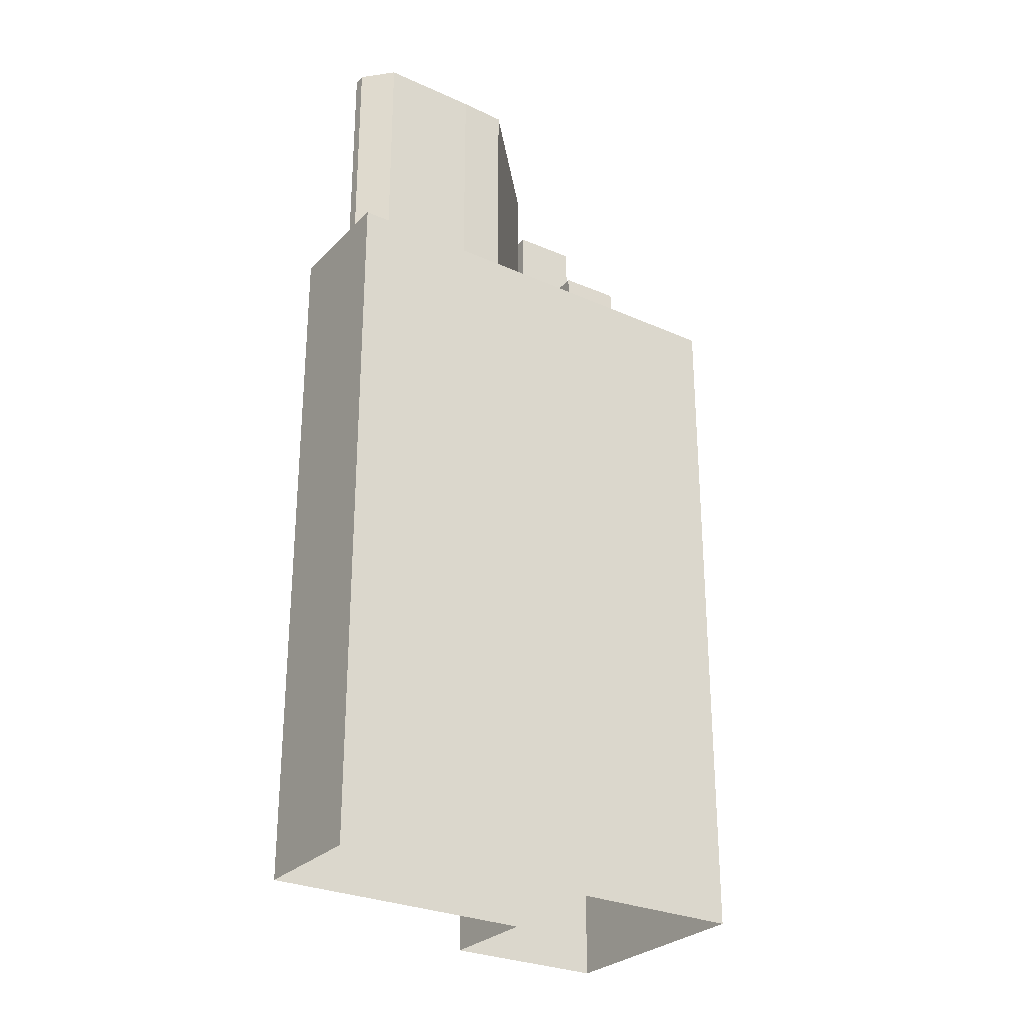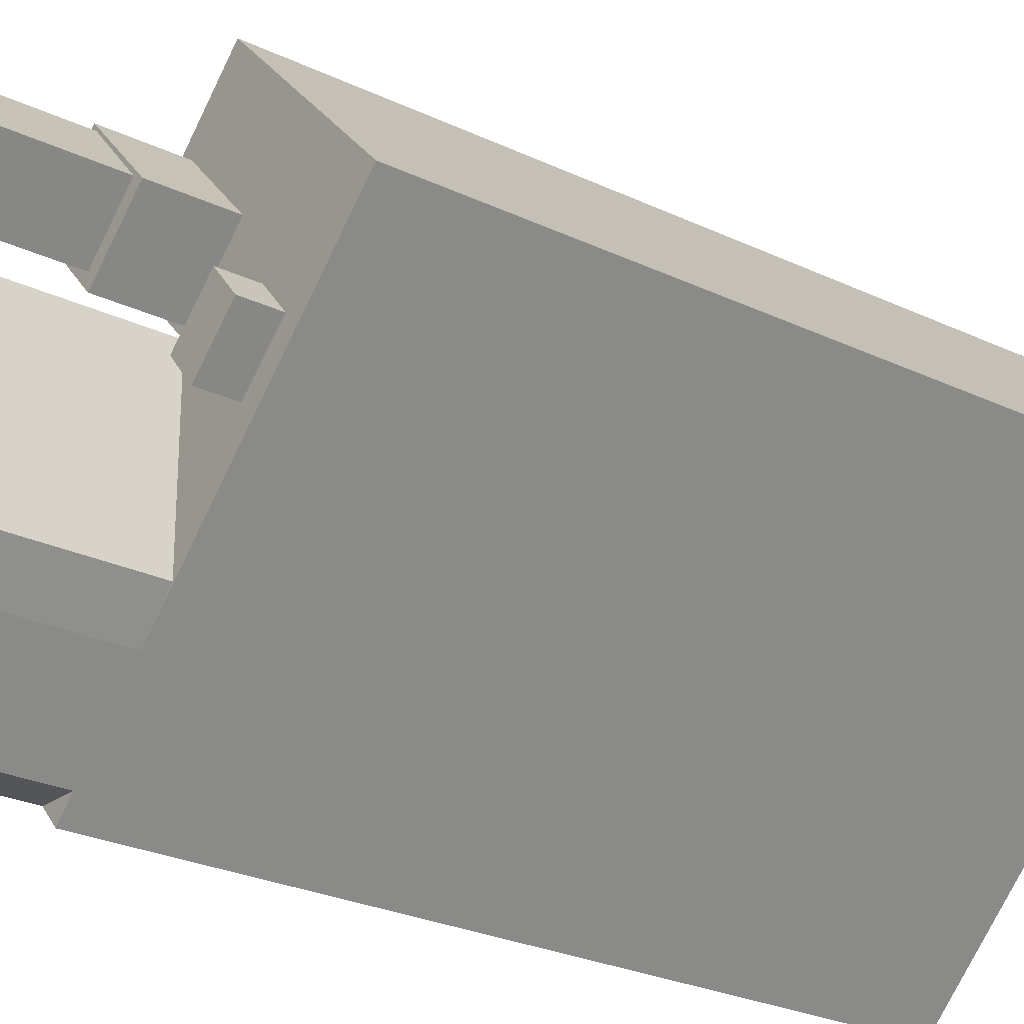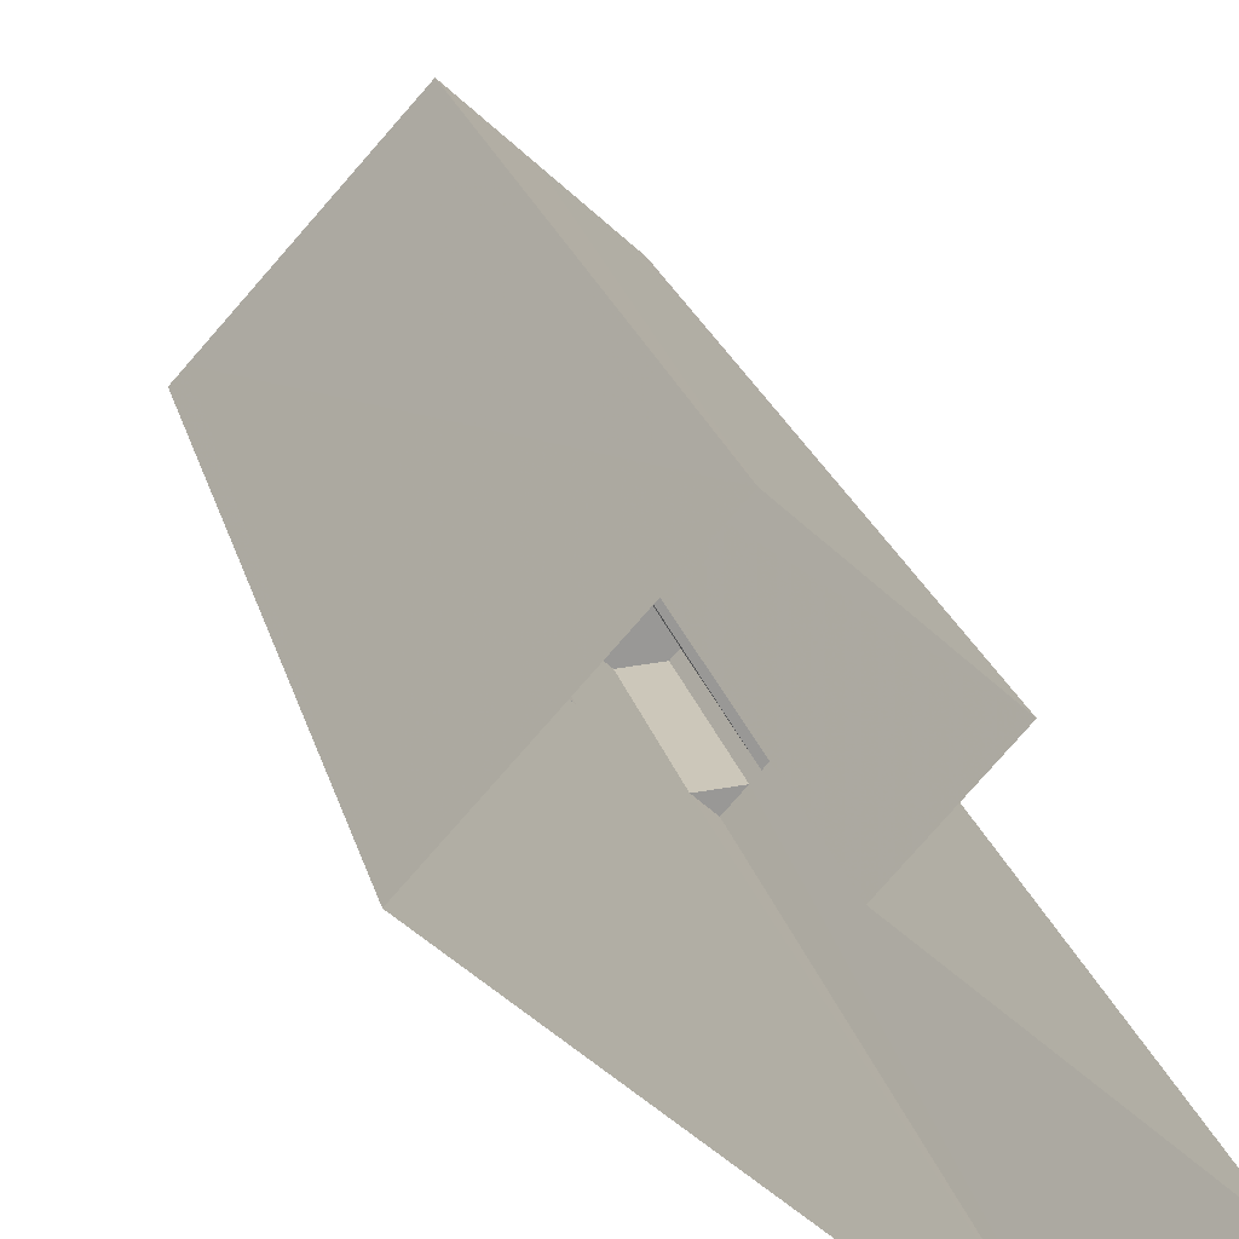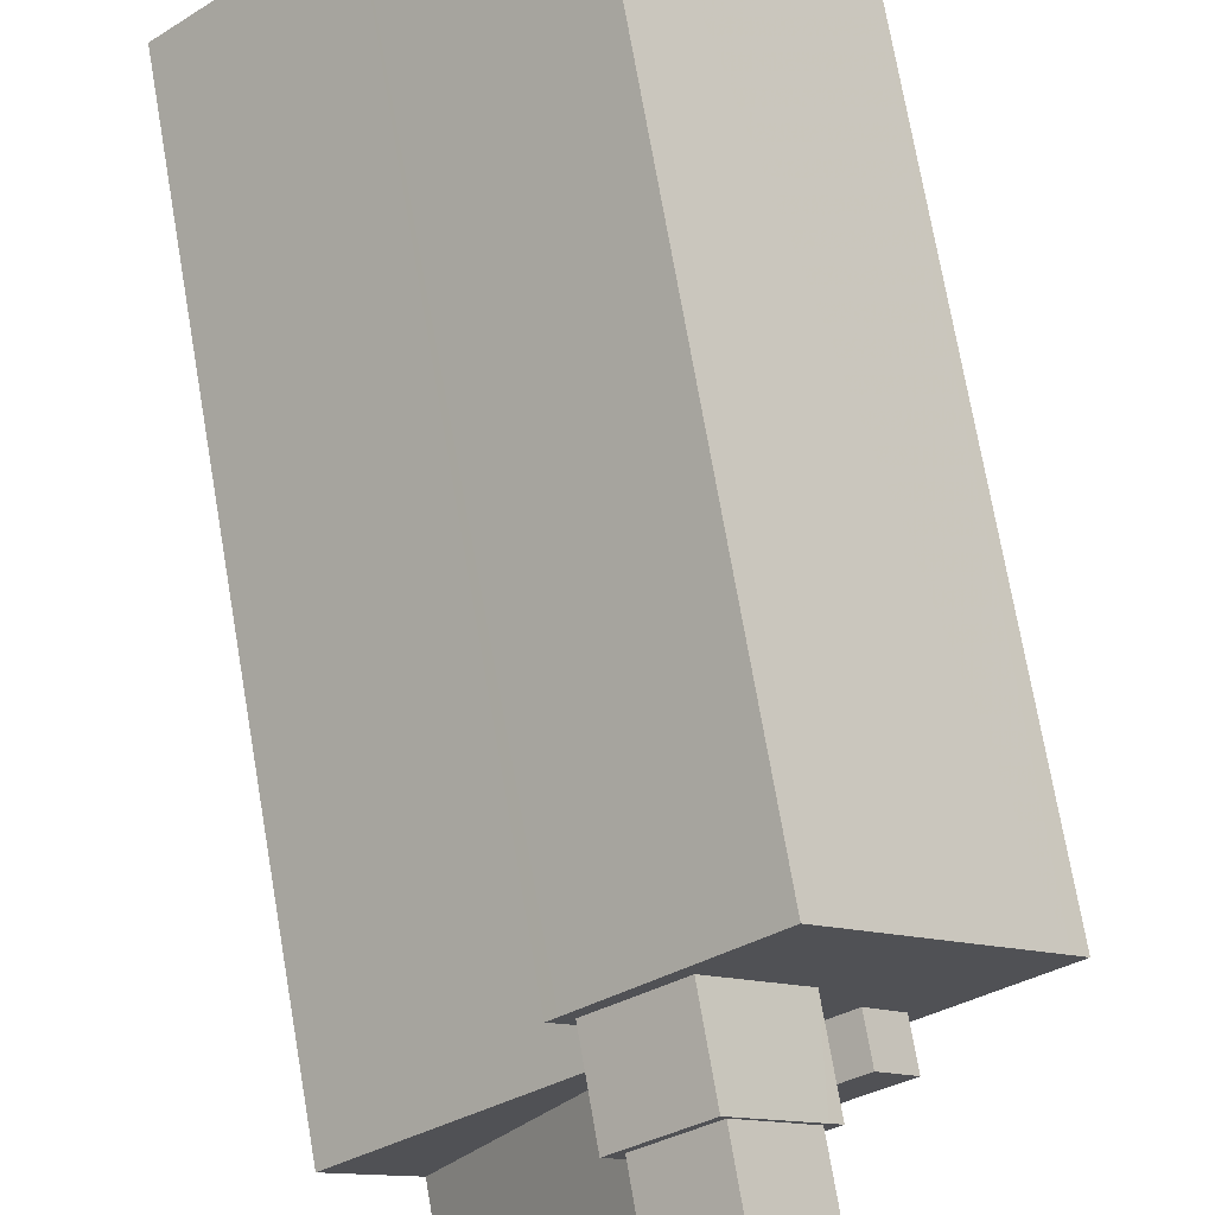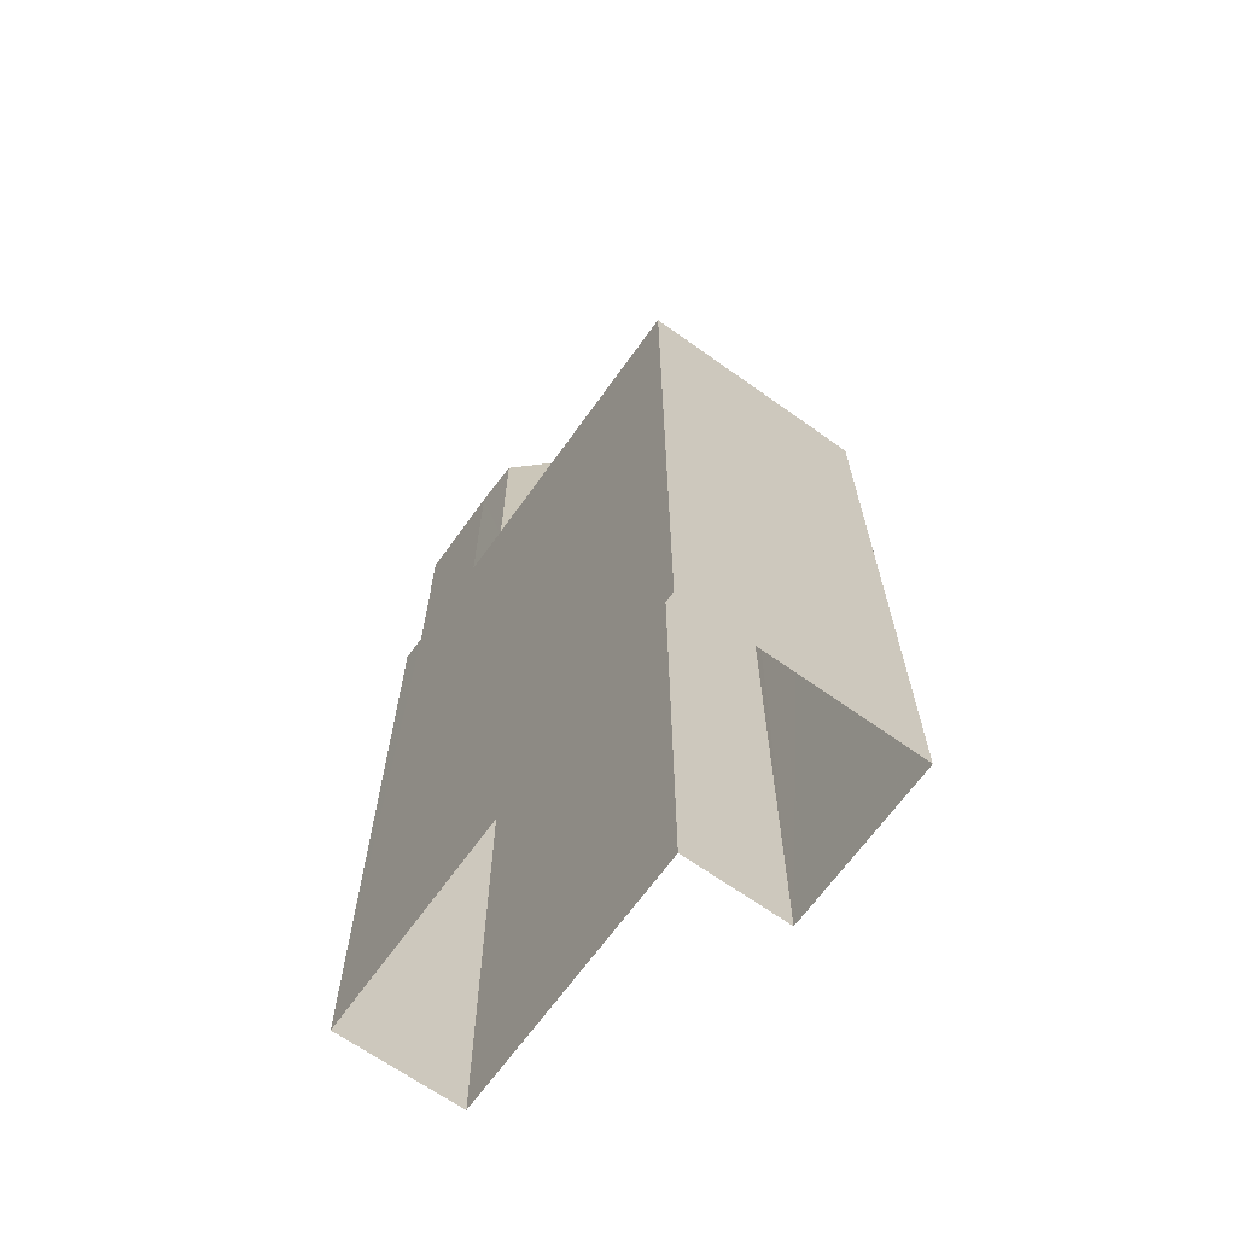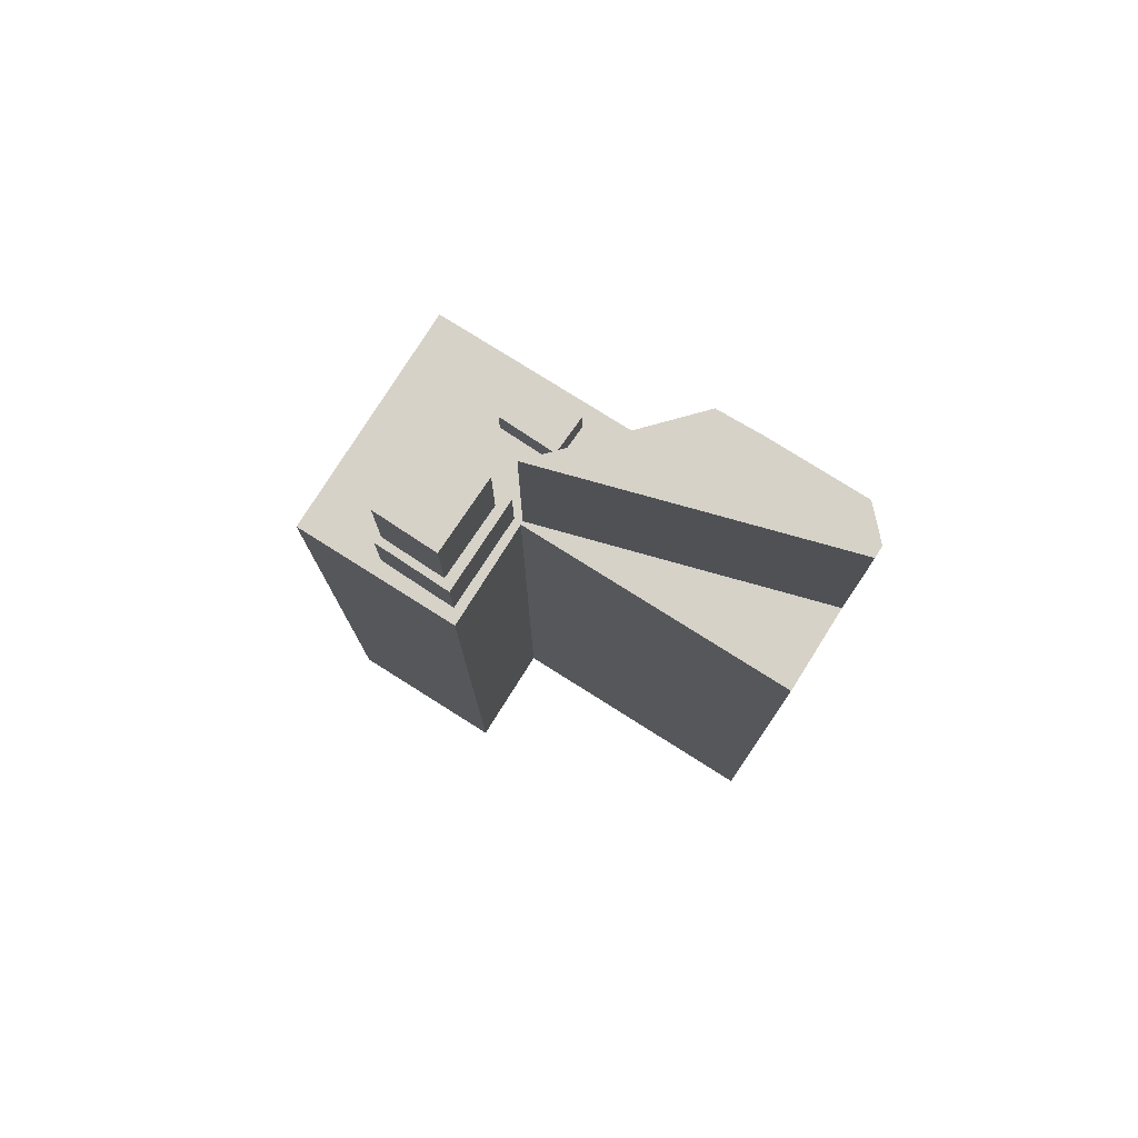
<metadata>
{"format":"obj","ext":"obj","renderer":"f3d","projection":"perspective","resolution":1024,"background":"white","views":[{"elev":-28.2,"azim":8.5,"up":"+Z"},{"elev":-26.6,"azim":53.4,"up":"+Y"},{"elev":21.5,"azim":166.9,"up":"+Y"},{"elev":70.9,"azim":-9.7,"up":"+Y"},{"elev":-67.1,"azim":97.1,"up":"+Z"},{"elev":78.0,"azim":-105.1,"up":"+Z"}]}
</metadata>
<code>
v -5627 -3.703e+04 2.367
v -5630 -3.702e+04 2.368
v -5621 -3.701e+04 2.369
v -5612 -3.701e+04 2.368
v -5619 -3.701e+04 2.37
v -5624 -3.701e+04 2.37
v -5619 -3.701e+04 36.19
v -5618 -3.701e+04 36.19
v -5619 -3.701e+04 36.19
v -5621 -3.701e+04 36.19
v -5621 -3.701e+04 36.19
v -5621 -3.701e+04 36.19
v -5623 -3.701e+04 36.19
v -5624 -3.701e+04 36.19
v -5621 -3.701e+04 36.19
v -5621 -3.701e+04 36.19
v -5619 -3.701e+04 40.47
v -5623 -3.701e+04 40.47
v -5621 -3.701e+04 40.47
v -5621 -3.701e+04 40.47
v -5621 -3.701e+04 33.13
v -5622 -3.701e+04 33.13
v -5624 -3.701e+04 33.13
v -5624 -3.701e+04 33.13
v -5619 -3.701e+04 33.13
v -5613 -3.701e+04 33.13
v -5618 -3.701e+04 33.13
v -5624 -3.701e+04 33.13
v -5621 -3.701e+04 33.13
v -5630 -3.702e+04 33.13
v -5628 -3.702e+04 33.13
v -5621 -3.701e+04 33.13
v -5617 -3.701e+04 33.13
v -5616 -3.702e+04 33.13
v -5618 -3.702e+04 33.13
v -5619 -3.702e+04 33.13
v -5621 -3.702e+04 33.13
v -5621 -3.701e+04 33.13
v -5621 -3.702e+04 33.13
v -5612 -3.701e+04 33.13
v -5623 -3.702e+04 33.13
v -5626 -3.703e+04 33.13
v -5627 -3.702e+04 33.13
v -5627 -3.703e+04 33.13
v -5616 -3.702e+04 34.62
v -5617 -3.701e+04 34.62
v -5619 -3.702e+04 34.62
v -5618 -3.702e+04 34.62
v -5627 -3.702e+04 42.15
v -5626 -3.703e+04 42.15
v -5628 -3.702e+04 42.15
v -5621 -3.701e+04 42.15
v -5623 -3.702e+04 42.15
v -5621 -3.702e+04 42.15
f 1 2 3
f 1 3 4
f 3 5 4
f 3 6 5
f 7 8 9
f 10 8 11
f 12 10 11
f 11 8 7
f 12 11 13
f 13 14 12
f 14 13 15
f 9 16 7
f 15 16 9
f 13 16 15
f 17 18 19
f 17 20 18
f 21 22 23
f 24 21 23
f 21 25 22
f 26 25 27
f 24 23 28
f 29 30 31
f 29 32 30
f 24 28 32
f 33 34 26
f 35 36 37
f 36 29 37
f 24 32 38
f 38 33 27
f 25 21 27
f 38 36 33
f 33 26 27
f 38 32 29
f 38 29 36
f 35 39 34
f 34 40 26
f 37 39 35
f 40 39 41
f 34 39 40
f 42 43 44
f 45 46 47
f 48 45 47
f 49 50 51
f 52 51 53
f 52 53 54
f 51 50 53
f 38 12 24
f 24 12 14
f 10 12 38
f 21 14 15
f 21 24 14
f 8 27 9
f 9 21 15
f 9 27 21
f 27 8 10
f 38 27 10
f 13 19 18
f 13 11 19
f 16 18 20
f 16 13 18
f 16 20 17
f 7 16 17
f 7 17 19
f 11 7 19
f 32 6 3
f 32 28 6
f 22 5 6
f 6 28 23
f 22 25 5
f 22 6 23
f 5 26 4
f 4 26 40
f 25 26 5
f 40 41 4
f 4 41 1
f 1 42 44
f 41 53 50
f 42 41 50
f 1 41 42
f 30 2 31
f 49 51 31
f 31 2 1
f 43 1 44
f 49 31 43
f 43 31 1
f 30 3 2
f 30 32 3
f 36 48 47
f 36 35 48
f 33 36 47
f 46 33 47
f 33 46 45
f 34 33 45
f 48 34 45
f 48 35 34
f 51 29 31
f 51 52 29
f 52 54 37
f 52 37 29
f 54 39 37
f 39 54 53
f 41 39 53
f 43 50 49
f 43 42 50

</code>
